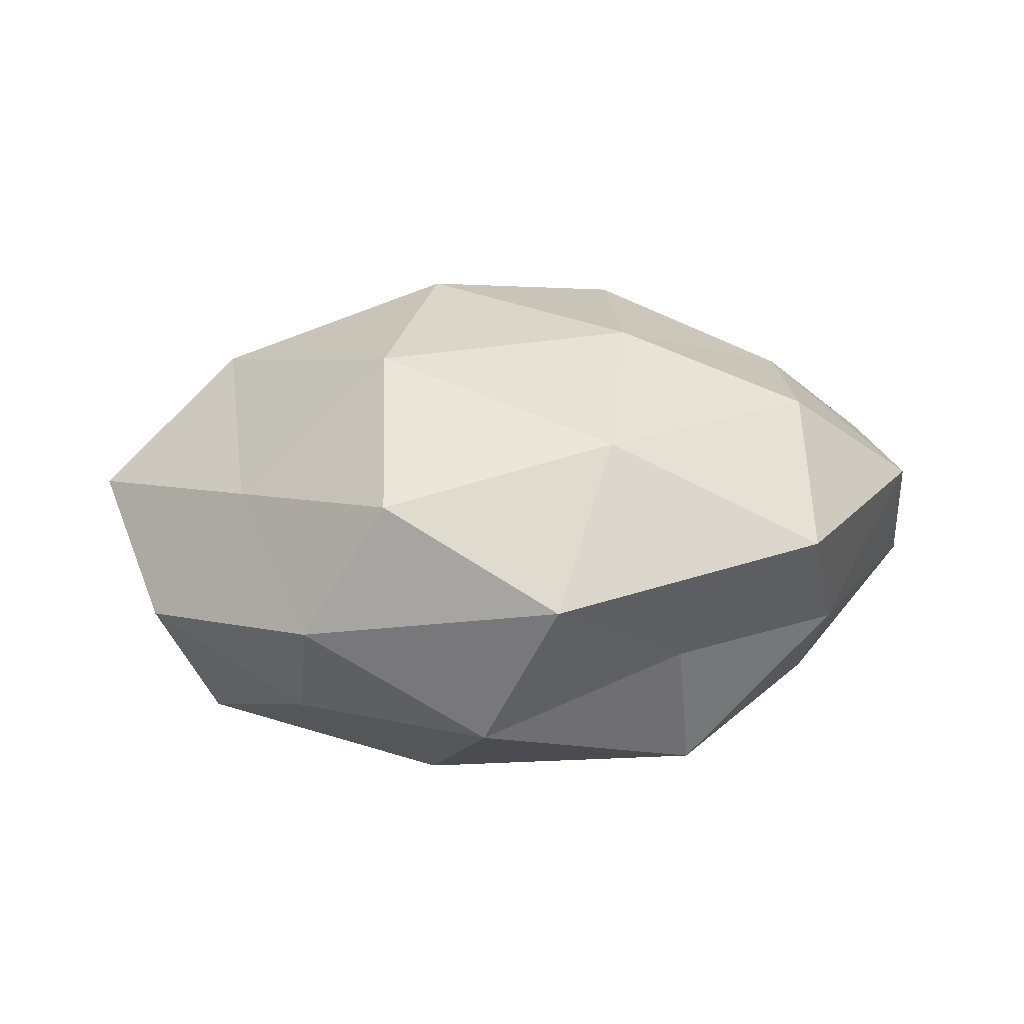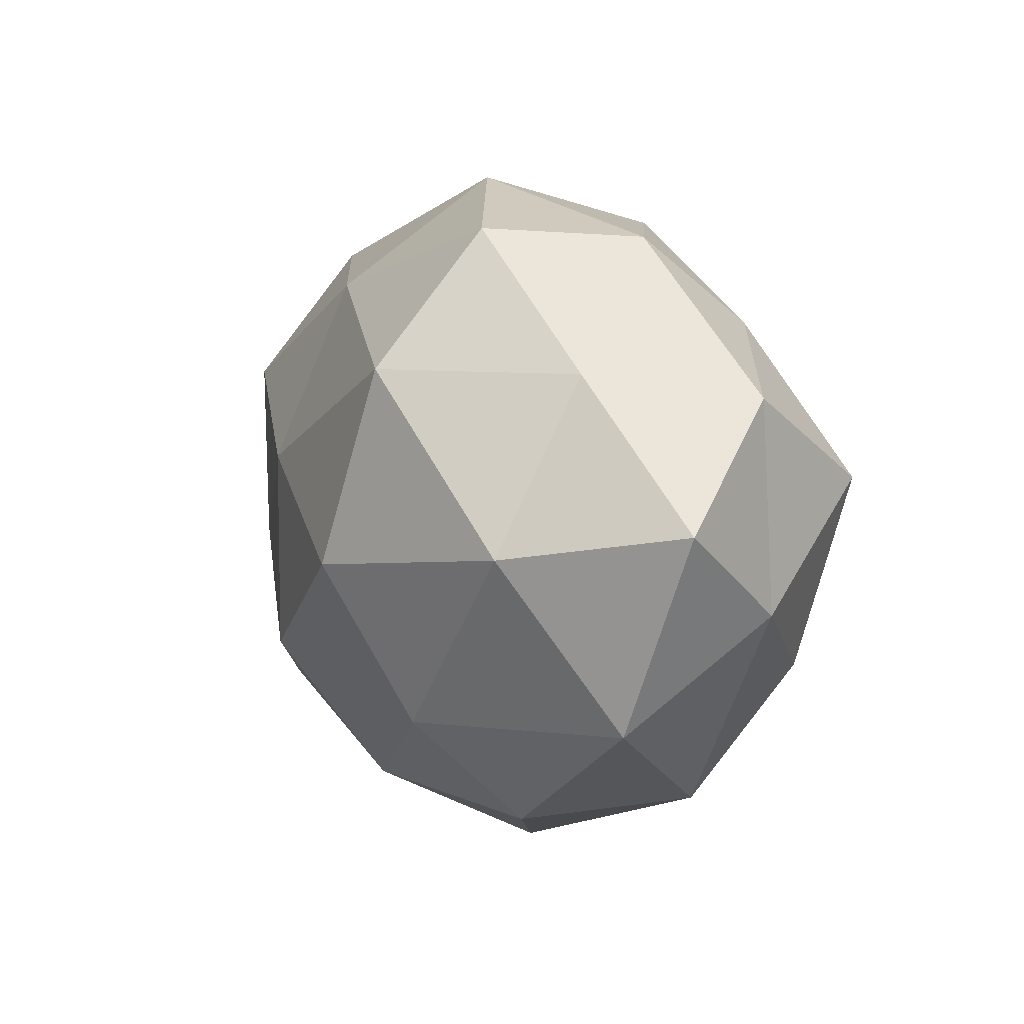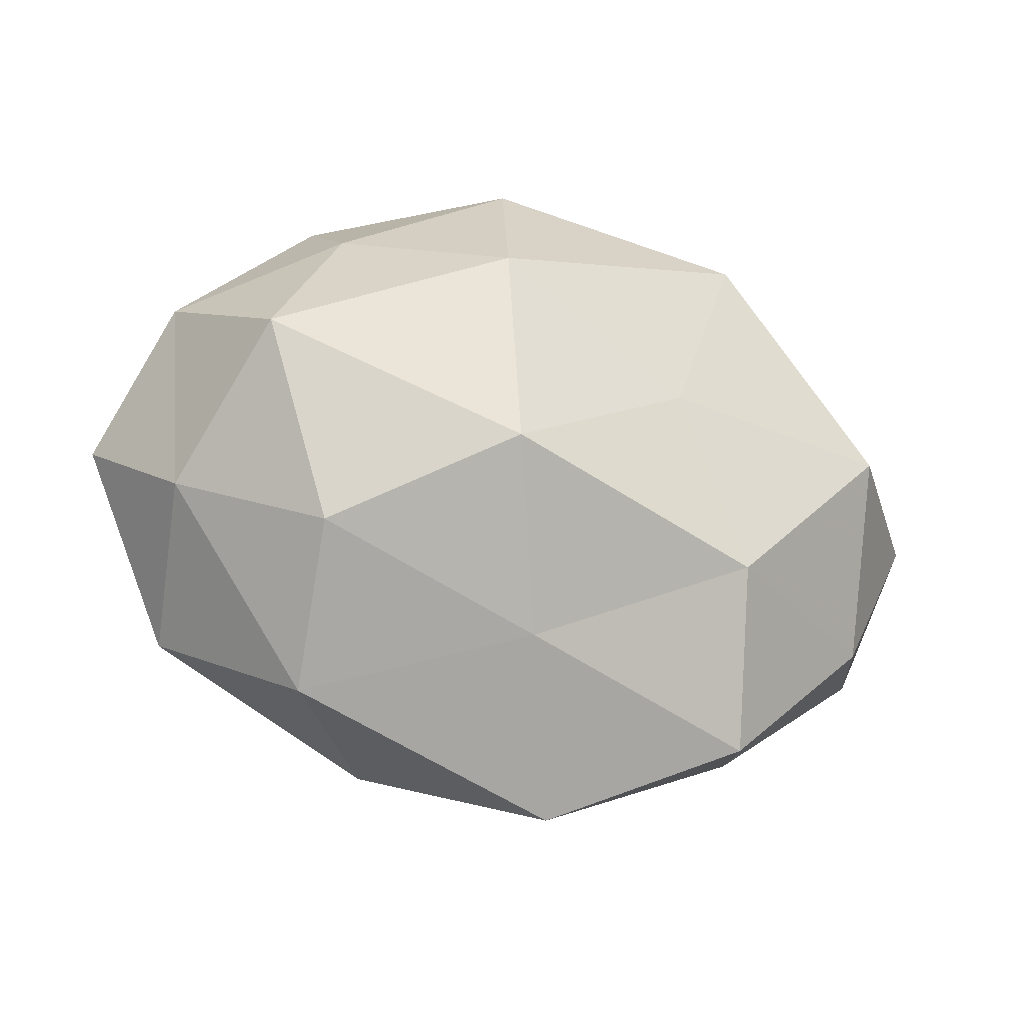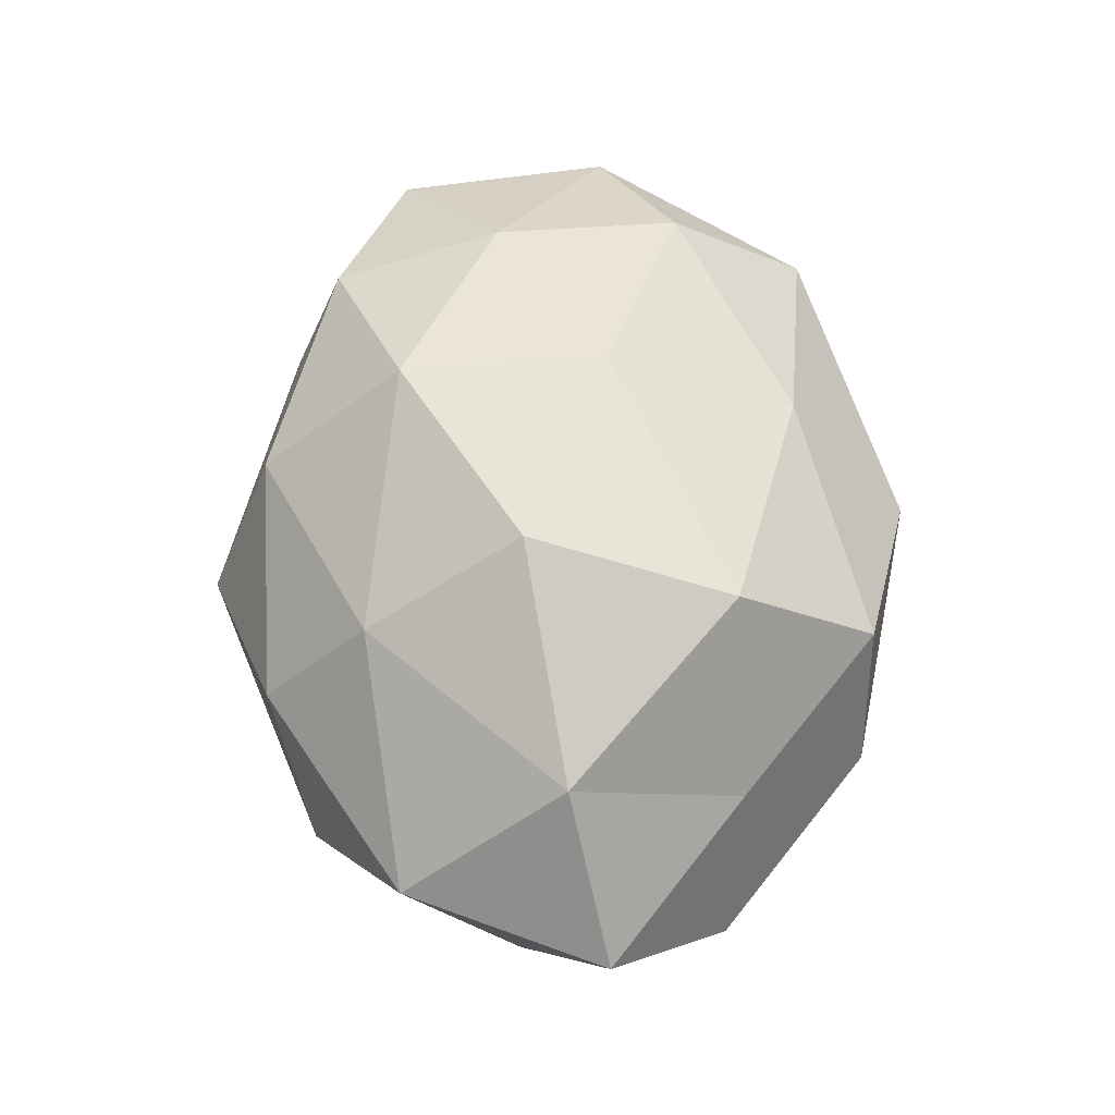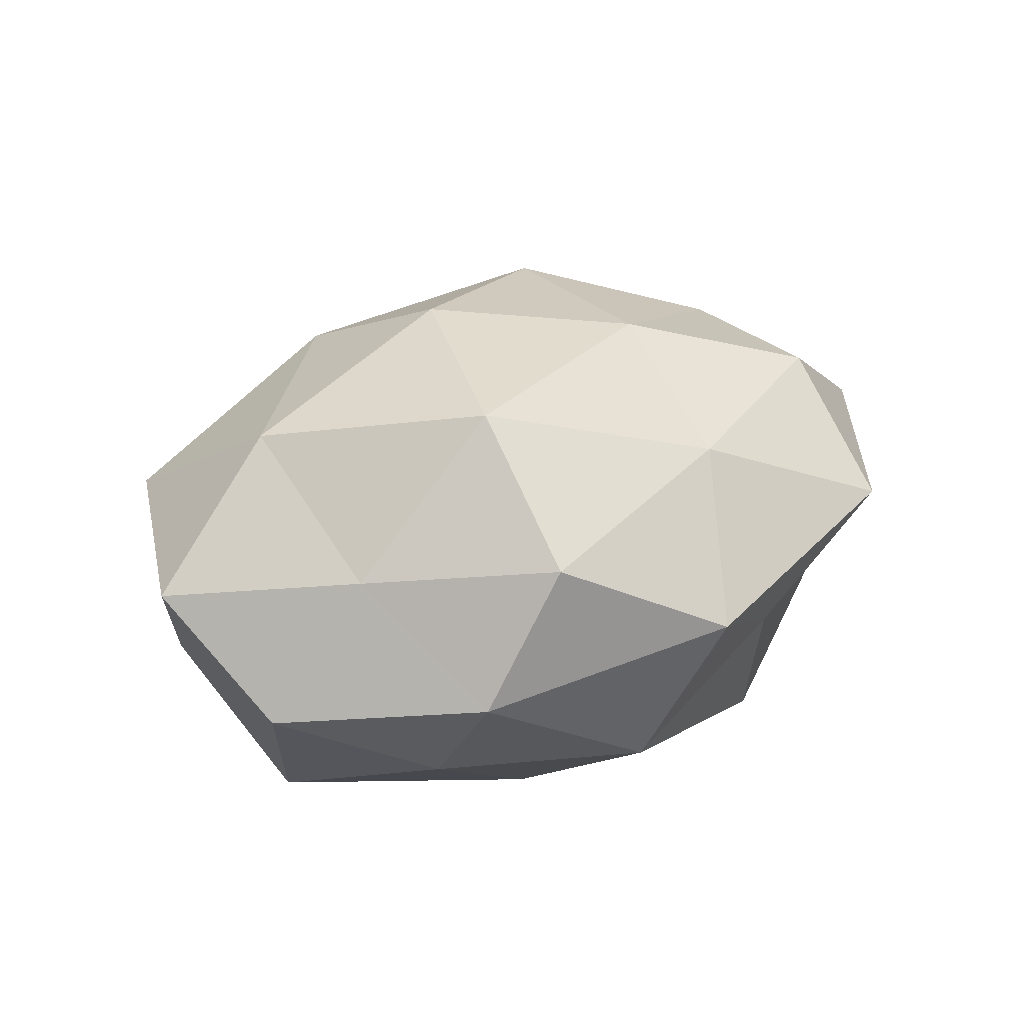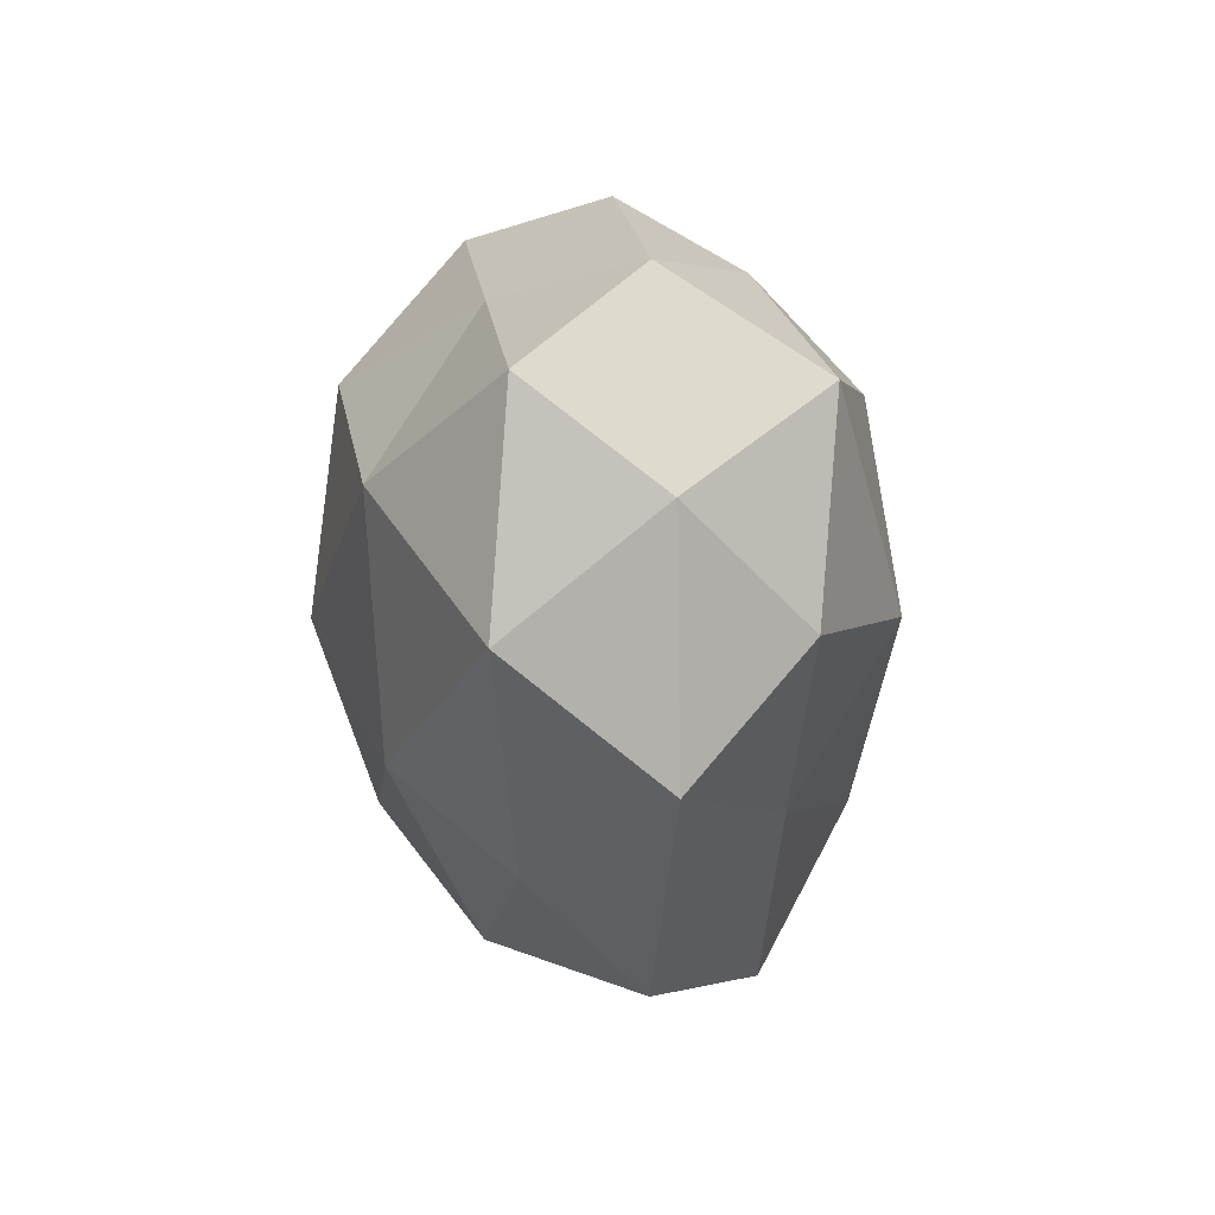
<metadata>
{"format":"obj","ext":"obj","renderer":"f3d","projection":"perspective","resolution":1024,"background":"white","views":[{"elev":20.8,"azim":173.2,"up":"+Z"},{"elev":3.6,"azim":61.4,"up":"+Y"},{"elev":-27.0,"azim":156.6,"up":"+Y"},{"elev":68.1,"azim":83.9,"up":"+Z"},{"elev":29.8,"azim":142.9,"up":"+Z"},{"elev":-23.6,"azim":92.2,"up":"+Y"}]}
</metadata>
<code>
v 0.0209 0.03693 0.01614
v 0.03479 -0.01905 -0.0224
v 0.03145 0.03579 -0.001206
v -0.05468 -0.01561 0.006277
v -0.04469 -0.01976 -0.01273
v -0.03535 0.03617 0.008342
v -0.01116 0.005116 -0.02829
v 0.03195 0.0252 -0.01618
v -0.0316 -0.03272 0.001398
v 0.008607 0.03927 -0.01554
v 0.01841 -0.03928 0.009042
v -0.0415 0.0213 -0.008521
v 0.04993 -0.01055 -0.008149
v -0.05687 0.0004082 -0.007218
v -0.0357 -0.02566 0.01703
v -0.0204 -0.0174 -0.02766
v -0.01433 0.007333 0.02927
v -0.009002 0.03068 0.02118
v 0.04361 0.005592 -0.02486
v 0.05117 0.01573 -0.00588
v -0.04235 0.003747 -0.02415
v 0.01645 -0.02571 0.02381
v 0.03872 0.0186 0.01203
v 0.01371 0.01969 -0.02939
v -0.01076 -0.03703 0.01509
v 0.03932 -0.003327 0.0242
v -0.002528 -0.04623 -0.003999
v 0.01329 -0.007812 -0.0325
v -0.03828 -0.004252 0.02073
v 0.01026 -0.005593 0.03357
v -0.0001262 0.04533 0.004179
v -0.03644 0.01892 0.0221
v 0.01936 0.01924 0.03026
v -0.0243 -0.03782 -0.0164
v 0.03257 -0.03563 -0.008011
v 0.005811 -0.02803 -0.01932
v -0.01814 0.03388 -0.007445
v -0.01571 -0.0185 0.02847
v 0.05735 -3.568e-05 0.007924
v -0.05402 0.01124 0.008682
v 0.0459 -0.0246 0.01033
v -0.02057 0.02828 -0.02551
f 9 4 5
f 3 8 10
f 5 4 14
f 9 15 4
f 19 13 2
f 3 20 8
f 8 20 19
f 20 13 19
f 5 14 21
f 21 14 12
f 5 21 16
f 16 21 7
f 1 23 3
f 23 20 3
f 10 8 24
f 19 24 8
f 9 25 15
f 25 11 22
f 27 25 9
f 27 11 25
f 16 7 28
f 2 28 19
f 28 7 24
f 28 24 19
f 4 15 29
f 26 30 22
f 1 3 31
f 3 10 31
f 1 31 18
f 31 6 18
f 18 6 32
f 18 32 17
f 17 32 29
f 1 18 33
f 18 17 33
f 1 33 23
f 33 26 23
f 33 17 30
f 33 30 26
f 34 9 5
f 34 5 16
f 34 27 9
f 35 2 13
f 27 35 11
f 36 28 2
f 16 28 36
f 34 16 36
f 34 36 27
f 36 2 35
f 36 35 27
f 6 37 12
f 31 37 6
f 31 10 37
f 15 25 38
f 25 22 38
f 38 29 15
f 17 29 38
f 30 17 38
f 38 22 30
f 20 39 13
f 23 39 20
f 23 26 39
f 6 12 40
f 14 4 40
f 40 12 14
f 4 29 40
f 32 6 40
f 40 29 32
f 41 22 11
f 26 22 41
f 11 35 41
f 35 13 41
f 41 13 39
f 39 26 41
f 7 21 42
f 21 12 42
f 42 24 7
f 10 24 42
f 37 10 42
f 42 12 37

</code>
